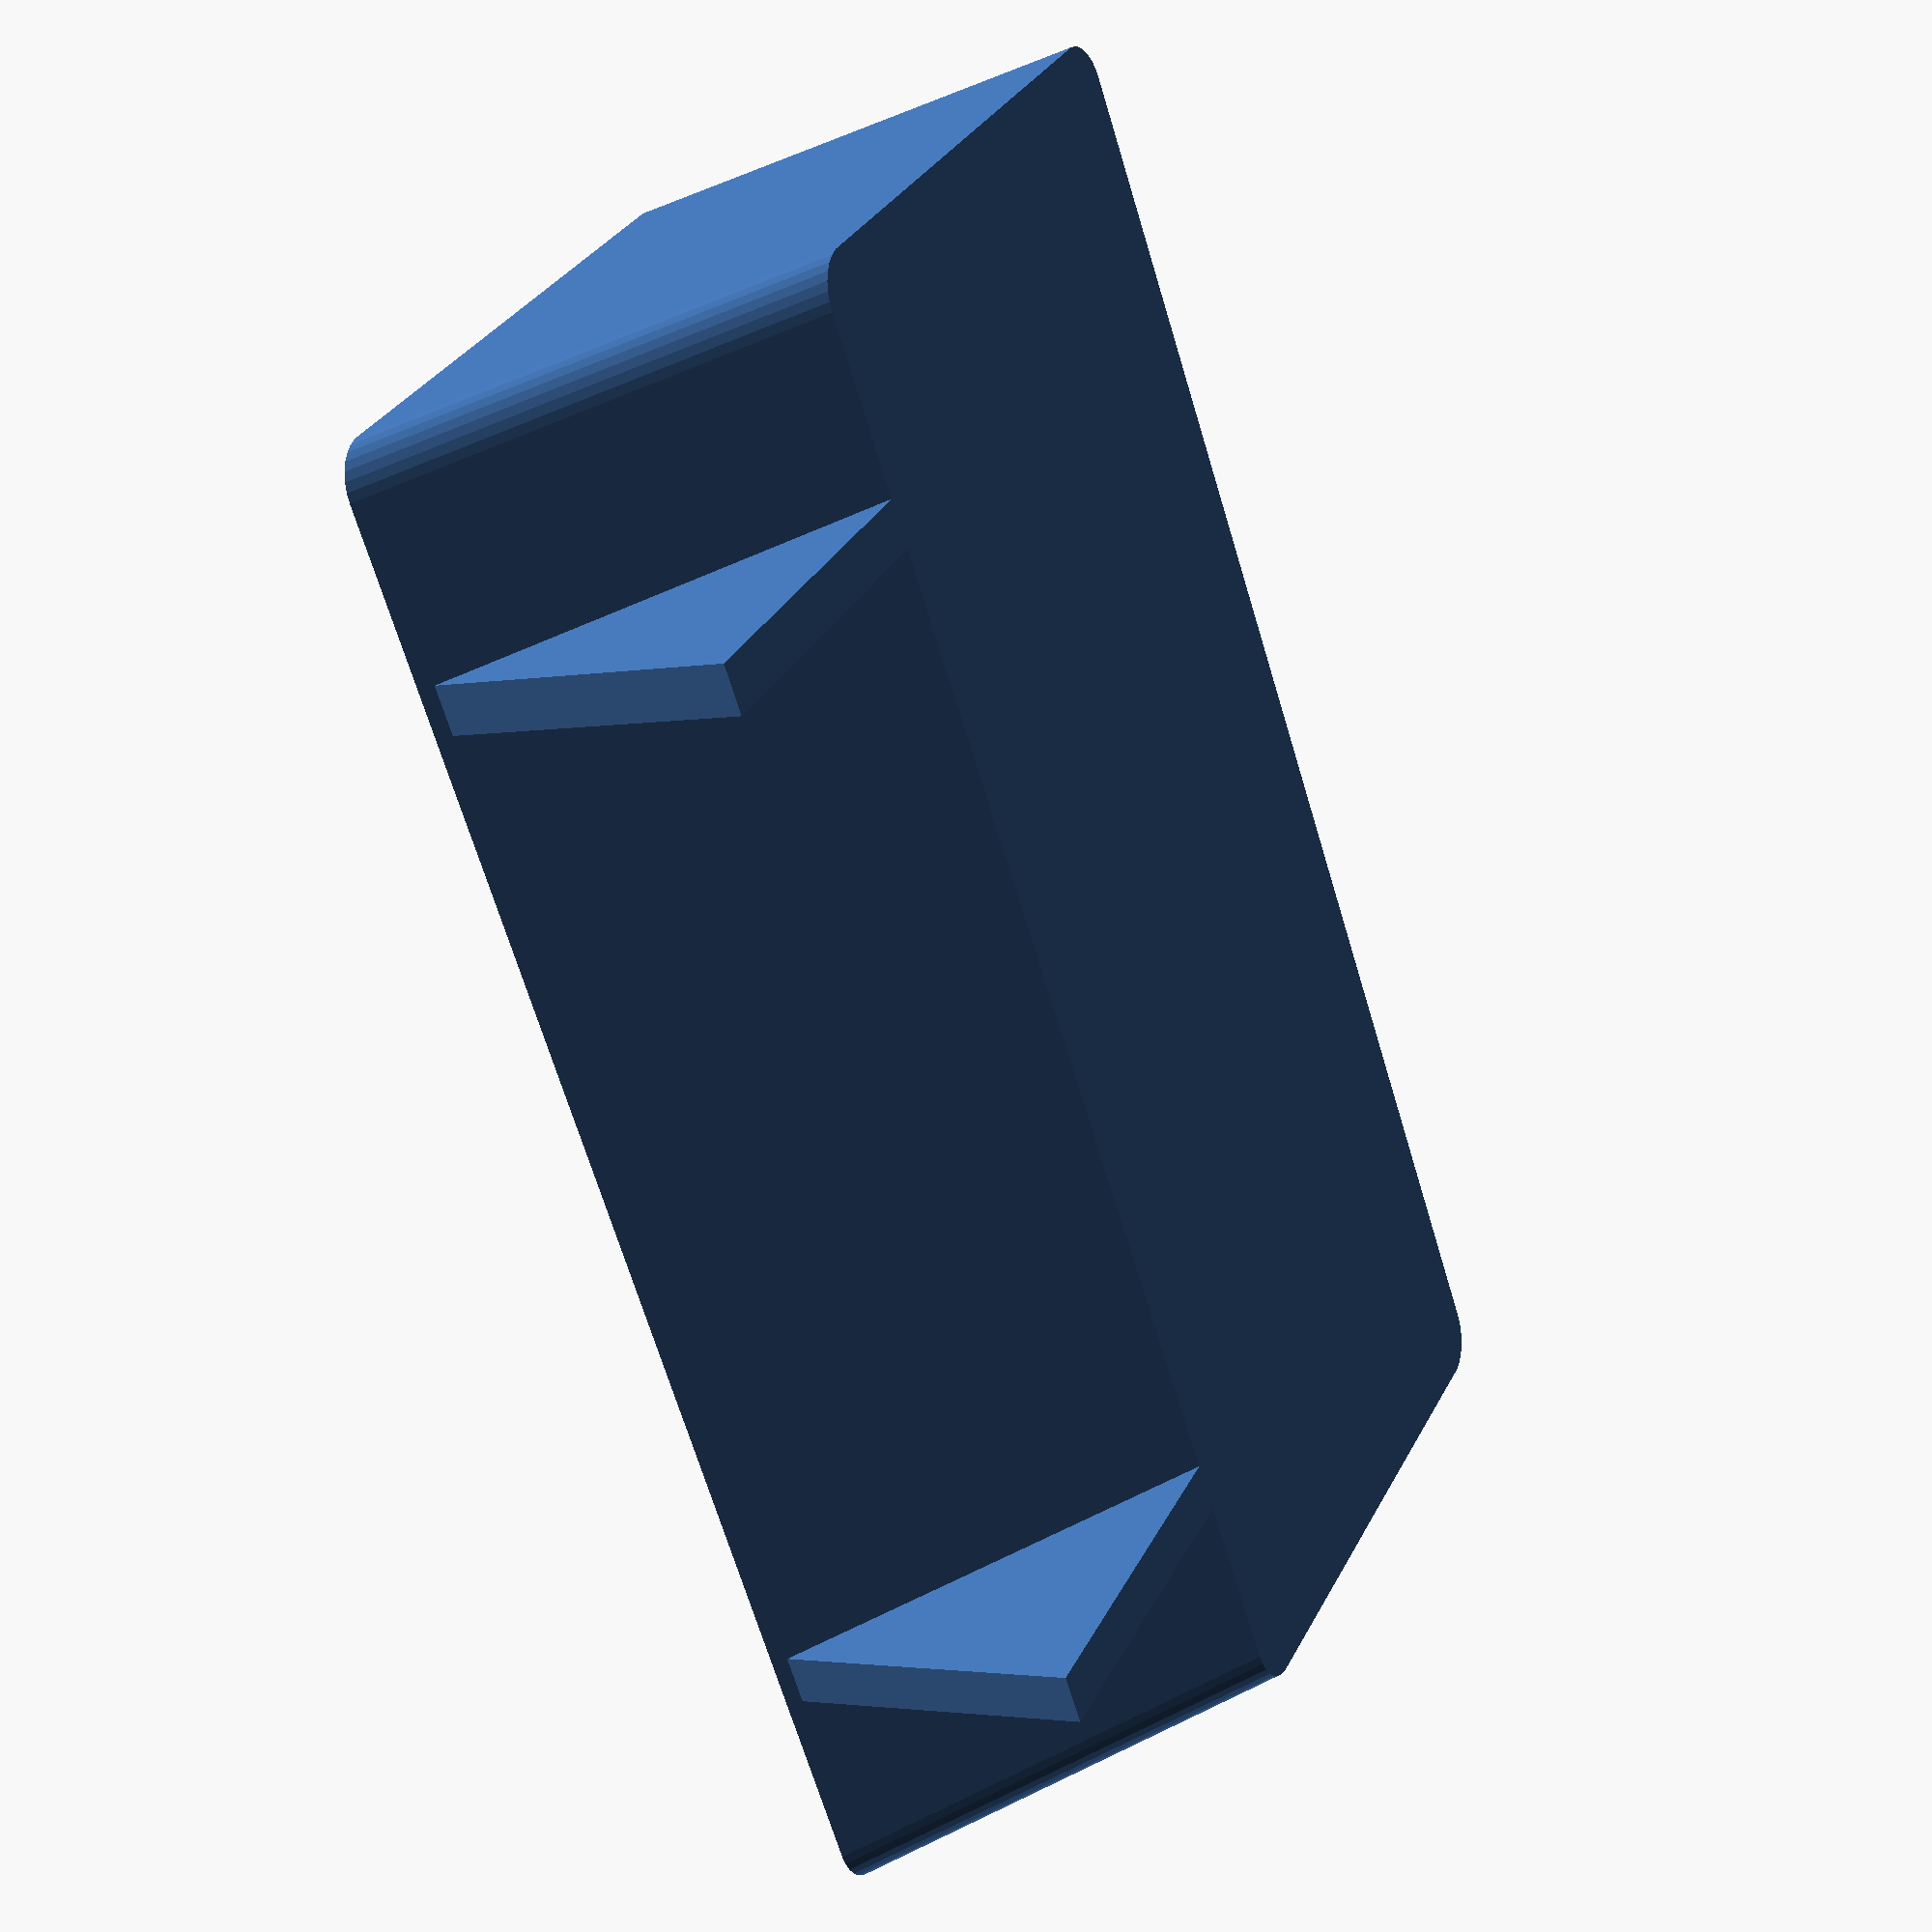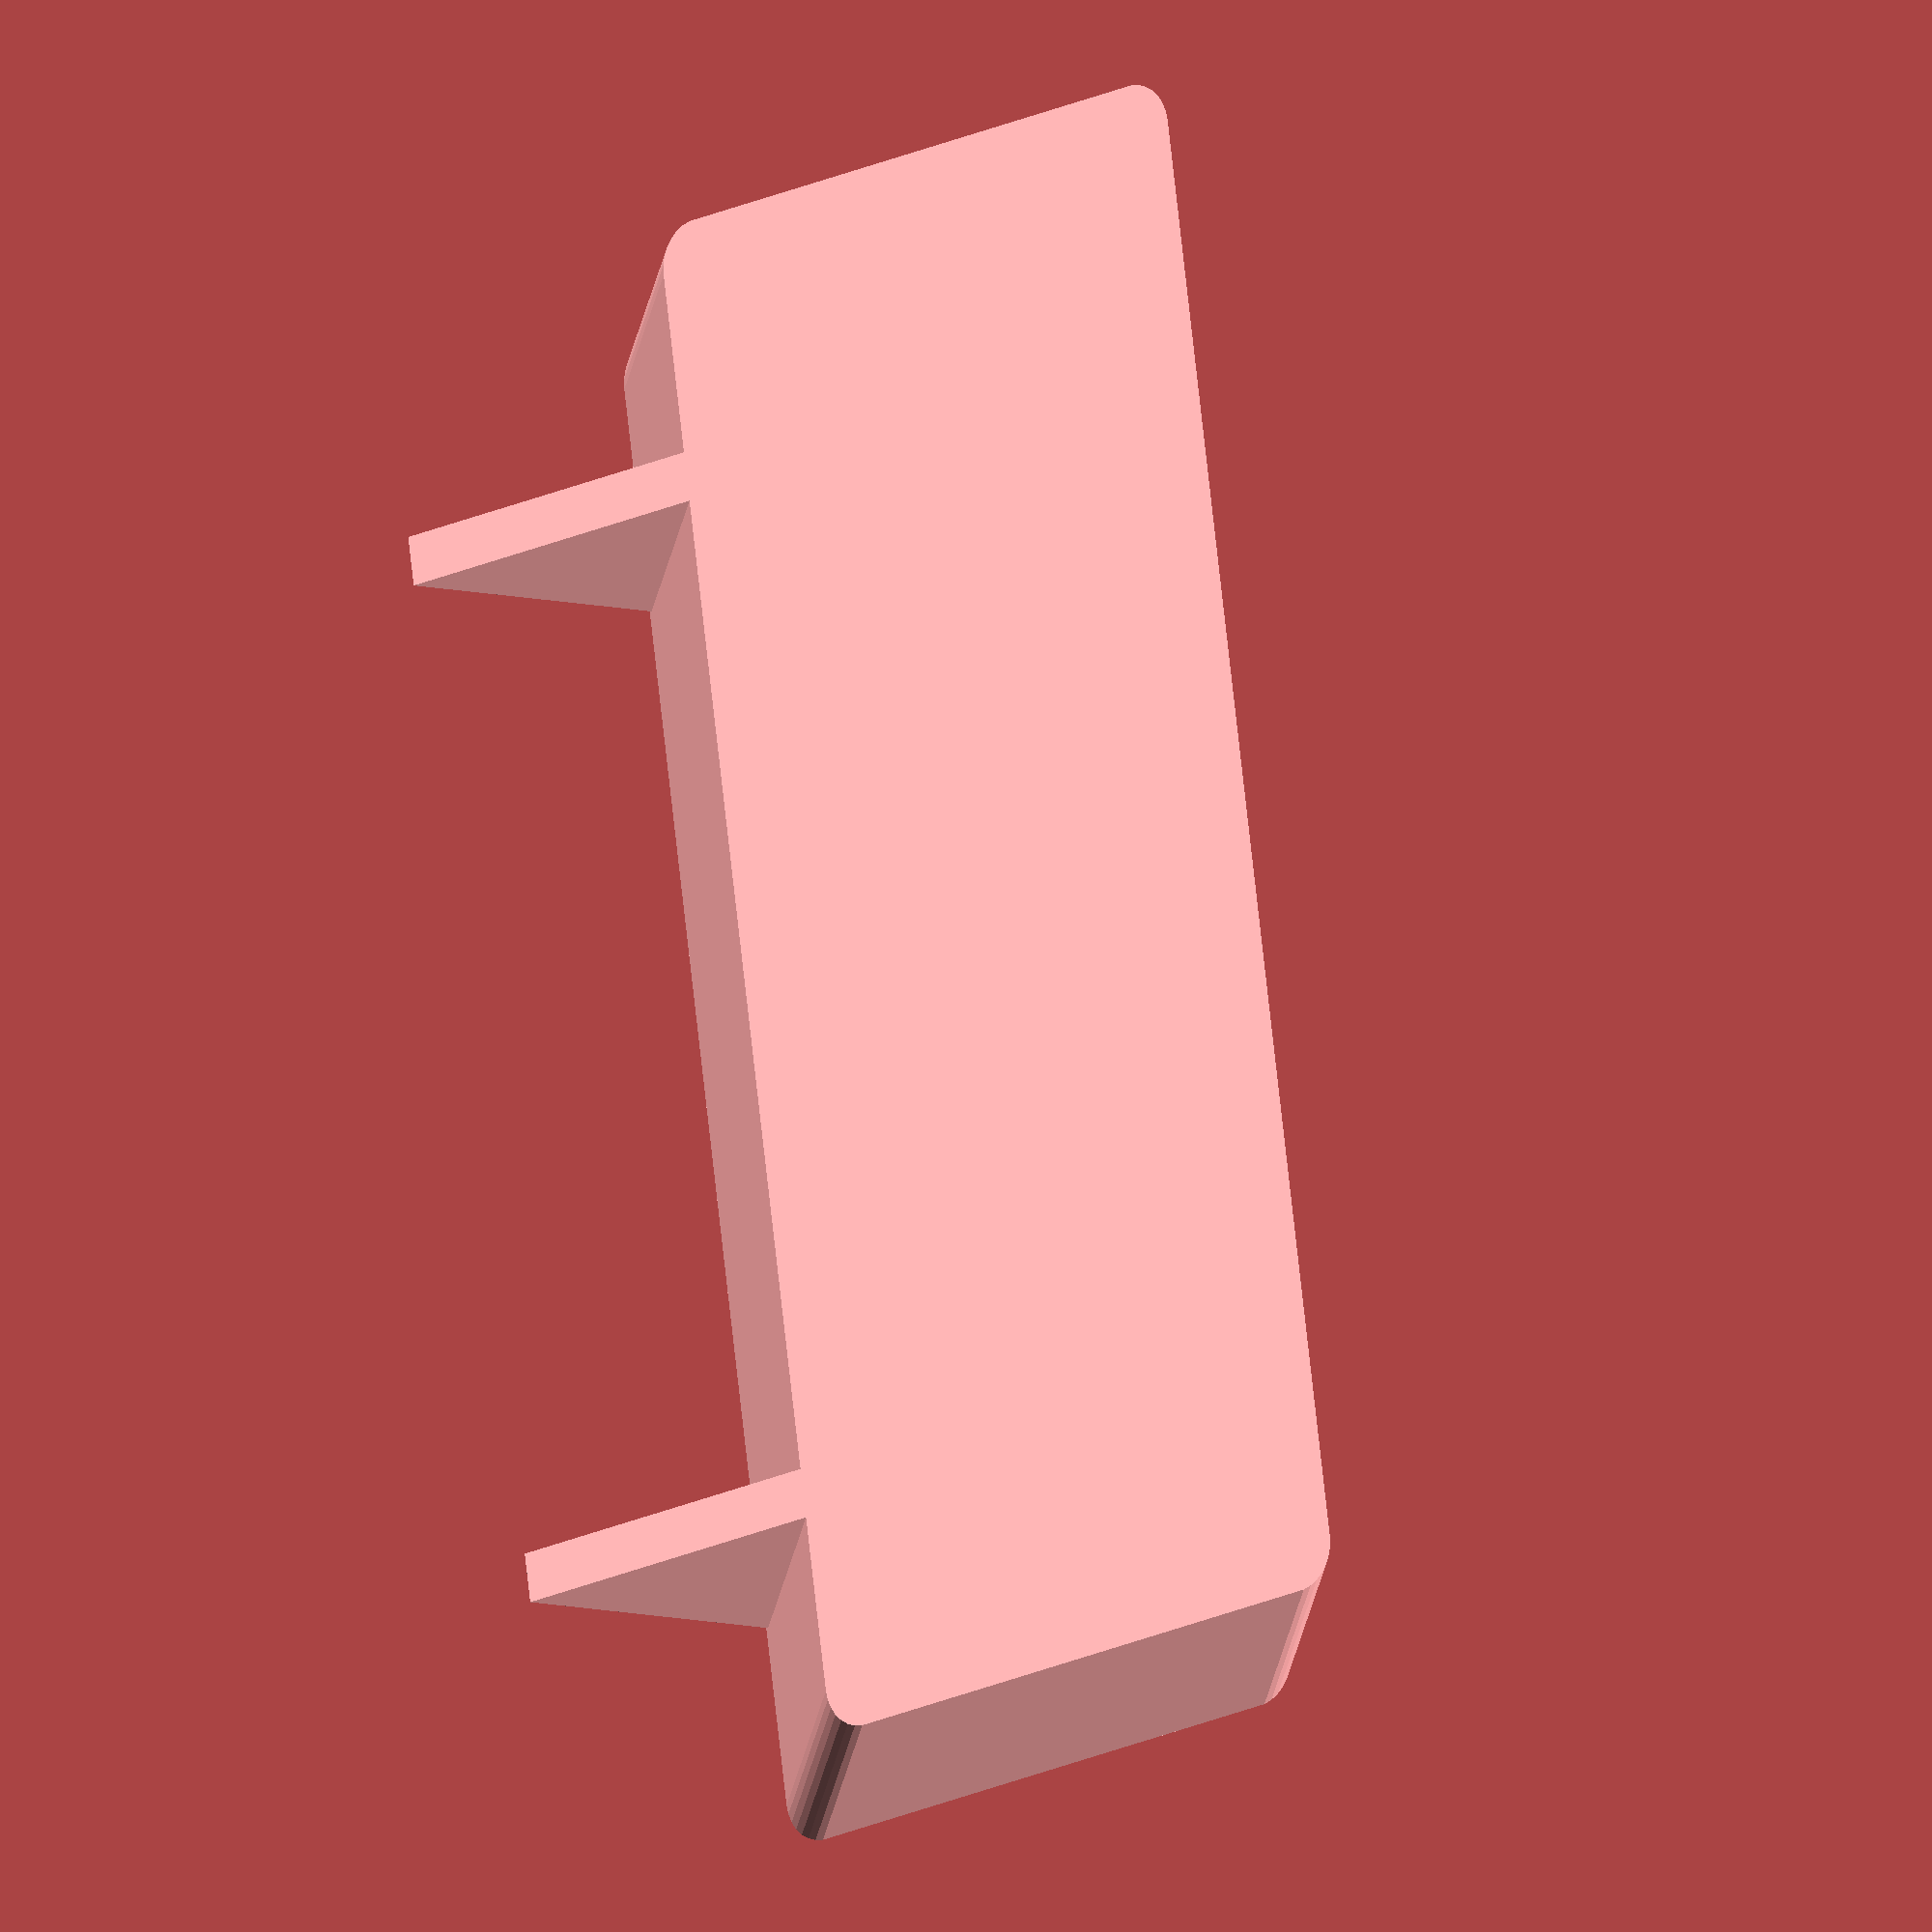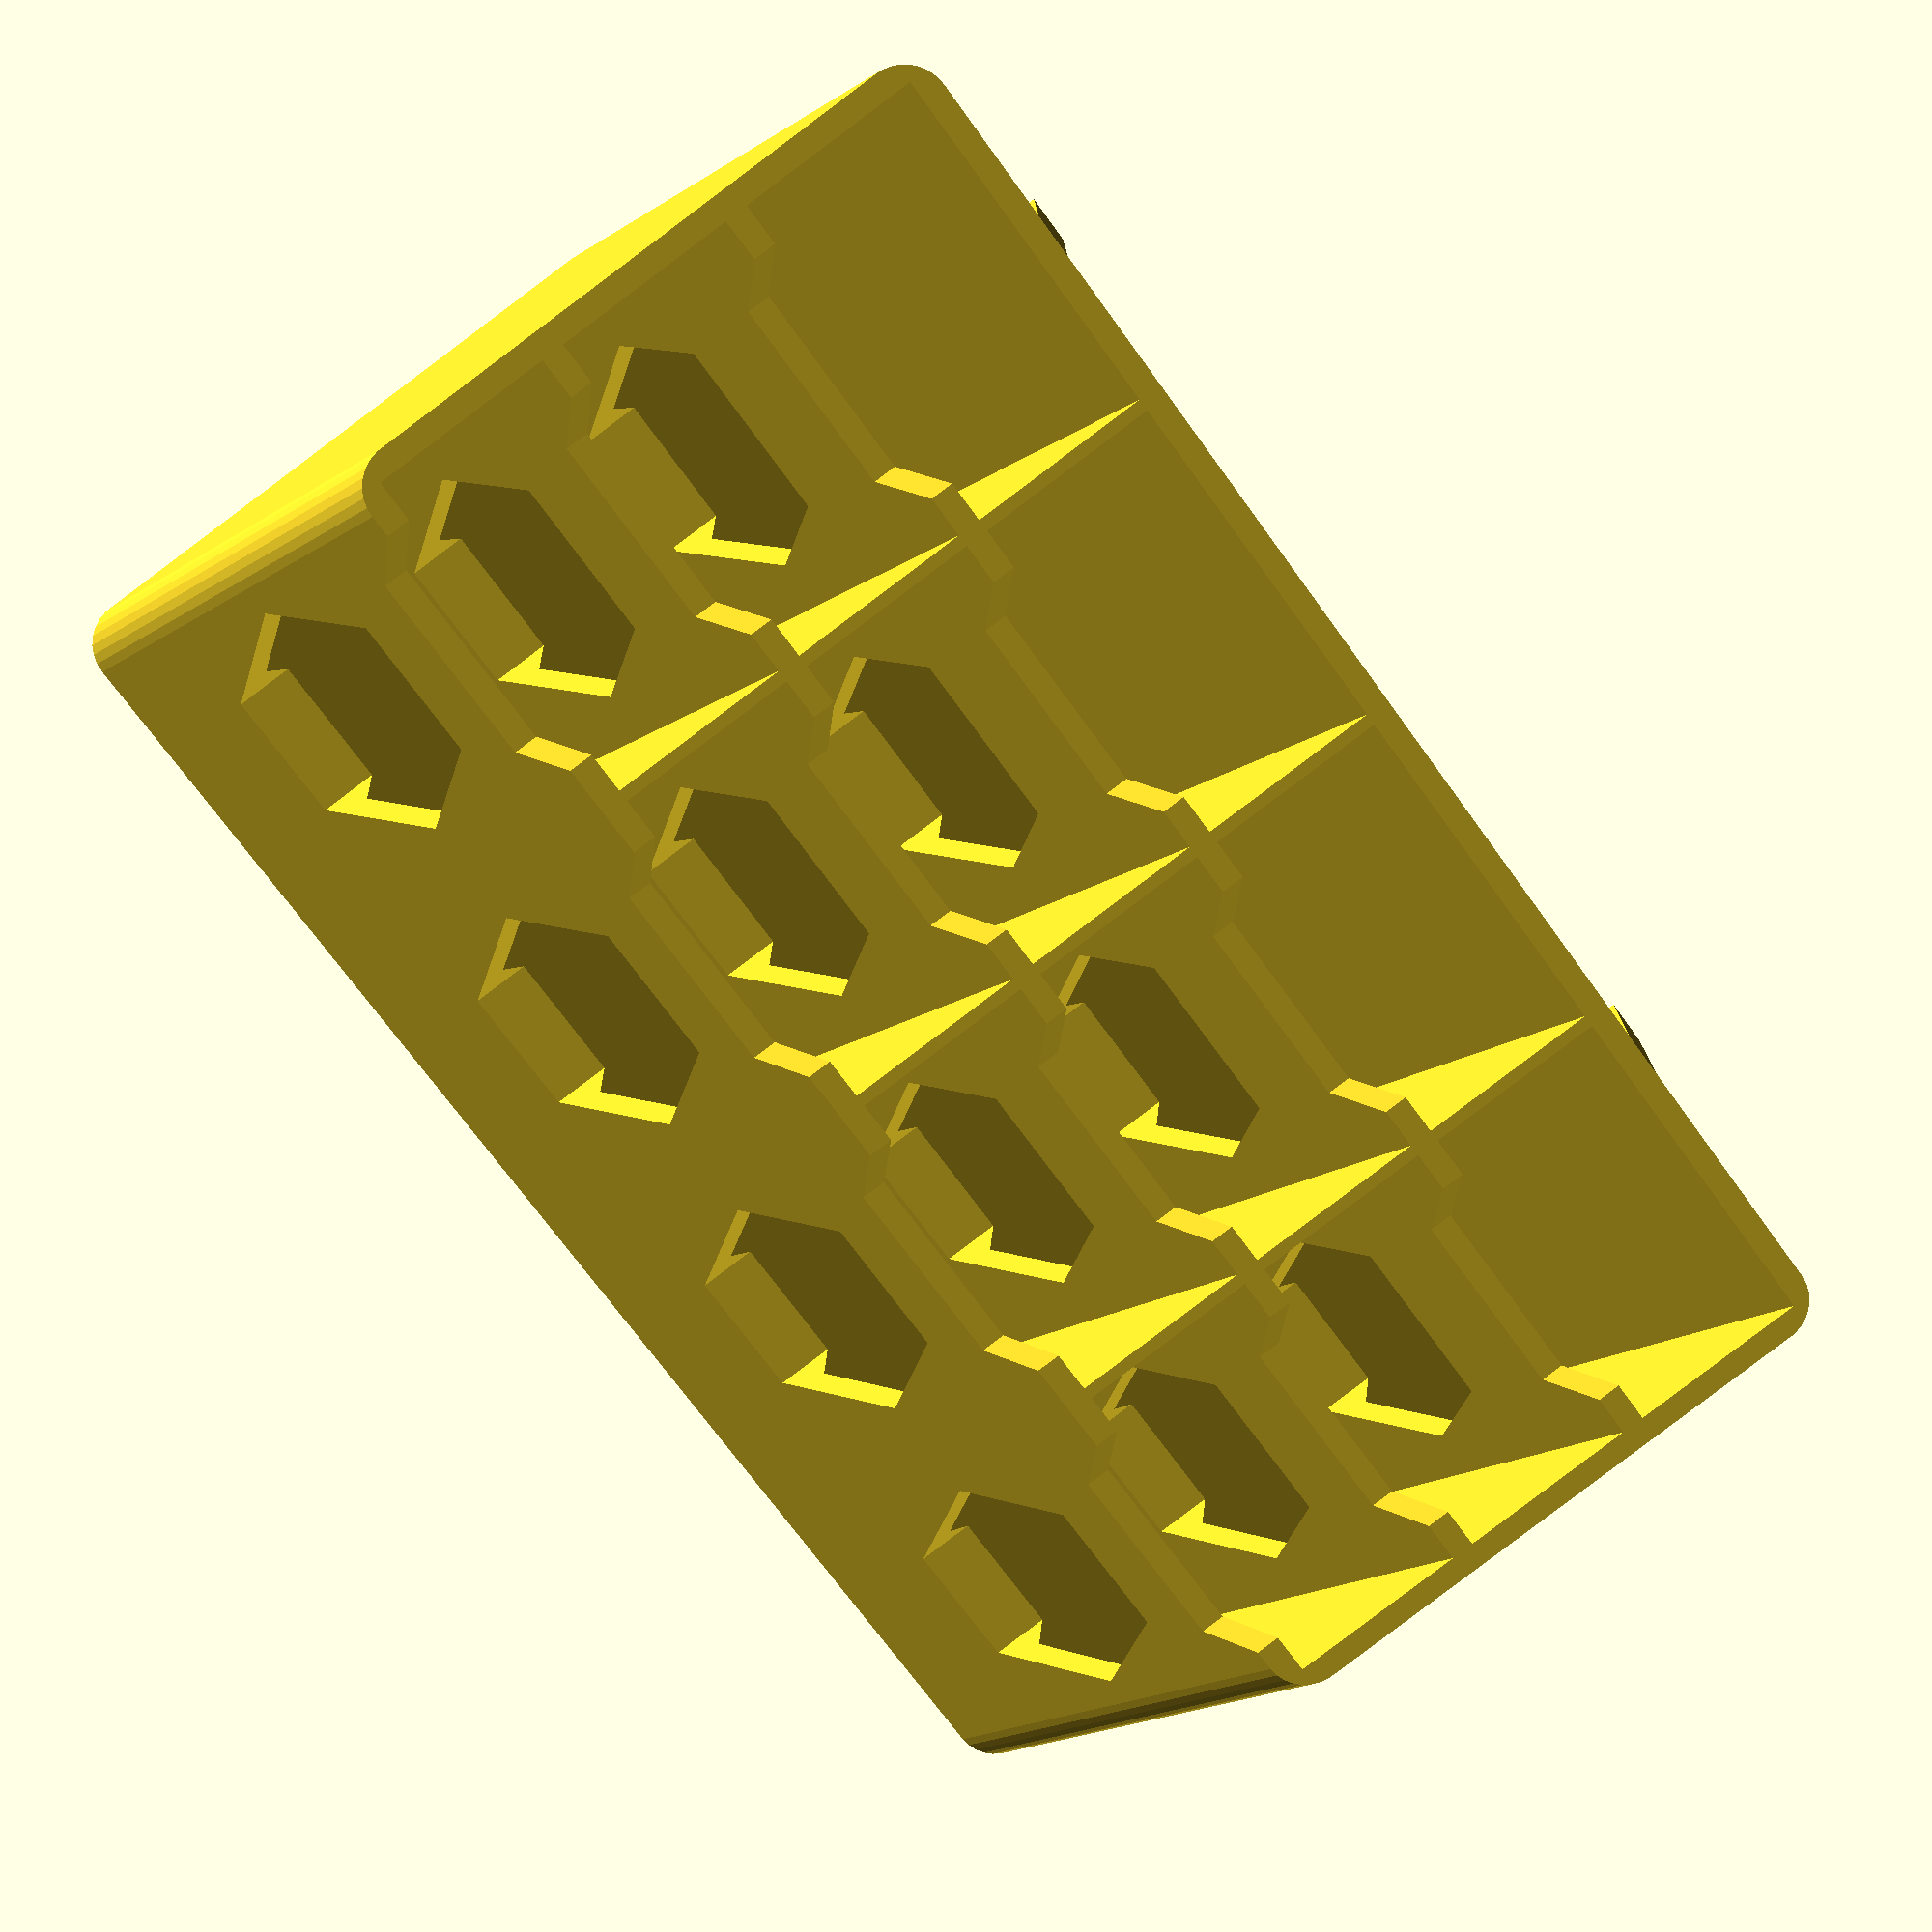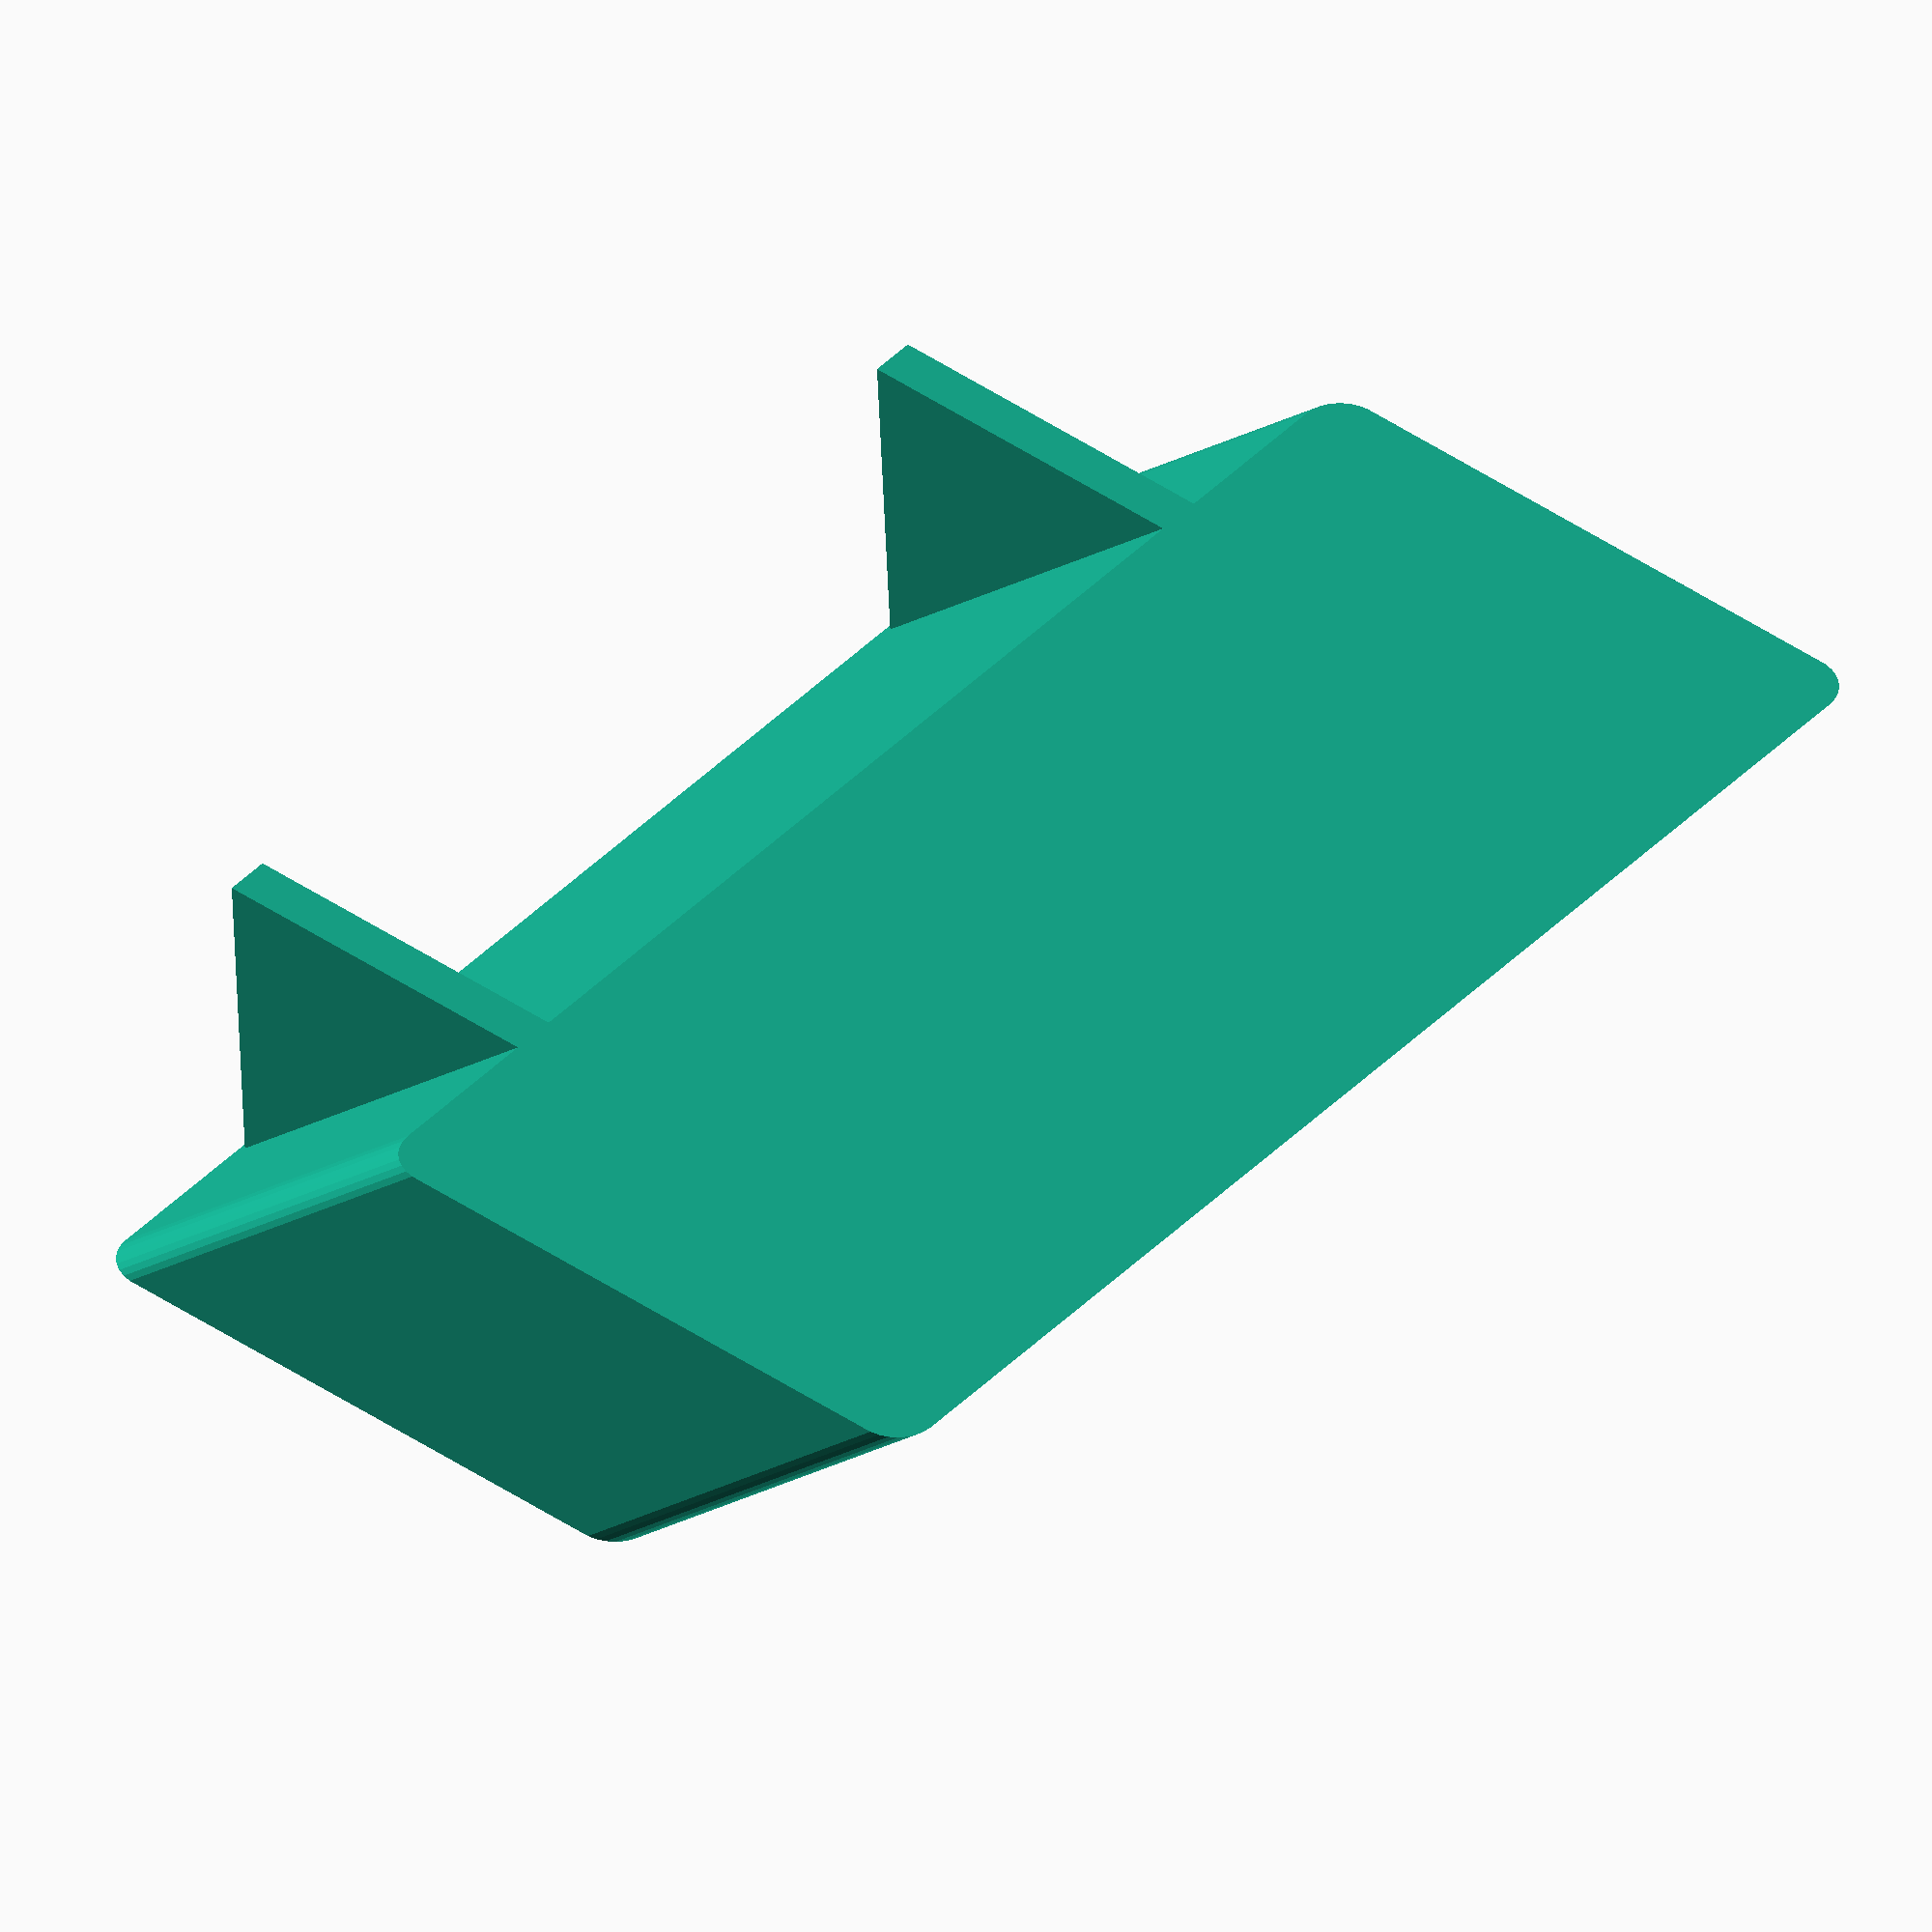
<openscad>
AMOUNT_X = 3;
AMOUNT_Y = 4;

/* [Edges] */
INNER_EDGE = 0.75;
OUTER_EDGE_PADDING = 0.75;
OUTER_RADIUS_EMBEDDING = 2;
SLANT_EDGE_PADDING = 0.75;

/* [Gap Size] */
GAP_WIDTH = 22;

/* [Hidden] */
// Perhaps calculate these
SLANT_FULL_HEIGHT = 20;
SLANT_GAP_OFFSET = 7;
SLANT_GAP_WIDTH = 11.25;
SLANT_GAP_WIDTH_INNER = 8;

module casing_rod(total_radius, pos) {
    translate(pos)
    cylinder(0.00001, total_radius, true);
    
    translate(pos + [SLANT_FULL_HEIGHT, 0, SLANT_FULL_HEIGHT])
    cylinder(0.00001, total_radius, true);
}

module casing(depth, width) {
    total_radius = OUTER_EDGE_PADDING + OUTER_RADIUS_EMBEDDING;
    
    width_inner = width;
    width_start = total_radius;
    width_end = width_inner + total_radius - OUTER_RADIUS_EMBEDDING*2;
    
    depth_inner = depth;
    depth_start = total_radius;
    depth_end = depth_inner + total_radius - OUTER_RADIUS_EMBEDDING*2;
    
    $fn = 30;
    hull() {
        casing_rod(total_radius, [depth_start, width_start, 0]);
        casing_rod(total_radius, [depth_start, width_end, 0]);
        
        casing_rod(total_radius, [depth_end, width_start, 0]);
        casing_rod(total_radius, [depth_end, width_end, 0]);
    }
}

module gap_detail_half() {
    translate([0, 0, -2.49])
        linear_extrude(5, scale=2, center=true)
        square([11, 8], true);
}

module gap_detail() {
    gap_detail_half();
    
    mirror([0, 0, 1])
        gap_detail_half();
    
    translate([8, 0, 12])
    scale([1, 1.5, 1])
        gap_detail_half();
}

module gap() {
    rotate(a = 45, v = [0, 1, 0])
        cube([SLANT_GAP_WIDTH_INNER, GAP_WIDTH, 40]);
    
    translate([2, GAP_WIDTH*0.5, 4])
        gap_detail();
}

module gaps() {
    translate([
        SLANT_GAP_OFFSET + OUTER_EDGE_PADDING + INNER_EDGE,
        OUTER_EDGE_PADDING + INNER_EDGE,
        SLANT_GAP_OFFSET
    ])
    for (x = [0:AMOUNT_X-1])
    for (y = [0:AMOUNT_Y-1])
        translate([
            (SLANT_GAP_WIDTH + INNER_EDGE + SLANT_EDGE_PADDING)*x,
            (GAP_WIDTH + INNER_EDGE)*y,
            0
        ])
        gap();
}

module main_case() {
    difference() {
        casing(
            INNER_EDGE +
            (SLANT_GAP_WIDTH + INNER_EDGE + SLANT_EDGE_PADDING)*AMOUNT_X
            - SLANT_EDGE_PADDING,
        
            INNER_EDGE +
            (GAP_WIDTH + INNER_EDGE) * AMOUNT_Y
            
        );
        gaps();
    }
}

module stand_2d() {
    size = SLANT_FULL_HEIGHT*0.75;
    
    polygon(points=[
        [0, 0],
        [1.5*size, 0],
        [SLANT_FULL_HEIGHT, SLANT_FULL_HEIGHT]
    ]);
}

module stand(offse) {
    translate([39, offse, 0])
    rotate(a = 90, v = [1, 0, 0])
        linear_extrude(3, center = true)
        stand_2d();
}

// Finally, the combined model
main_case();
stand(15);
stand(93-15);
</openscad>
<views>
elev=10.1 azim=36.7 roll=118.6 proj=p view=wireframe
elev=188.2 azim=188.3 roll=320.1 proj=o view=wireframe
elev=166.7 azim=143.8 roll=187.4 proj=p view=wireframe
elev=228.8 azim=142.1 roll=3.3 proj=o view=wireframe
</views>
